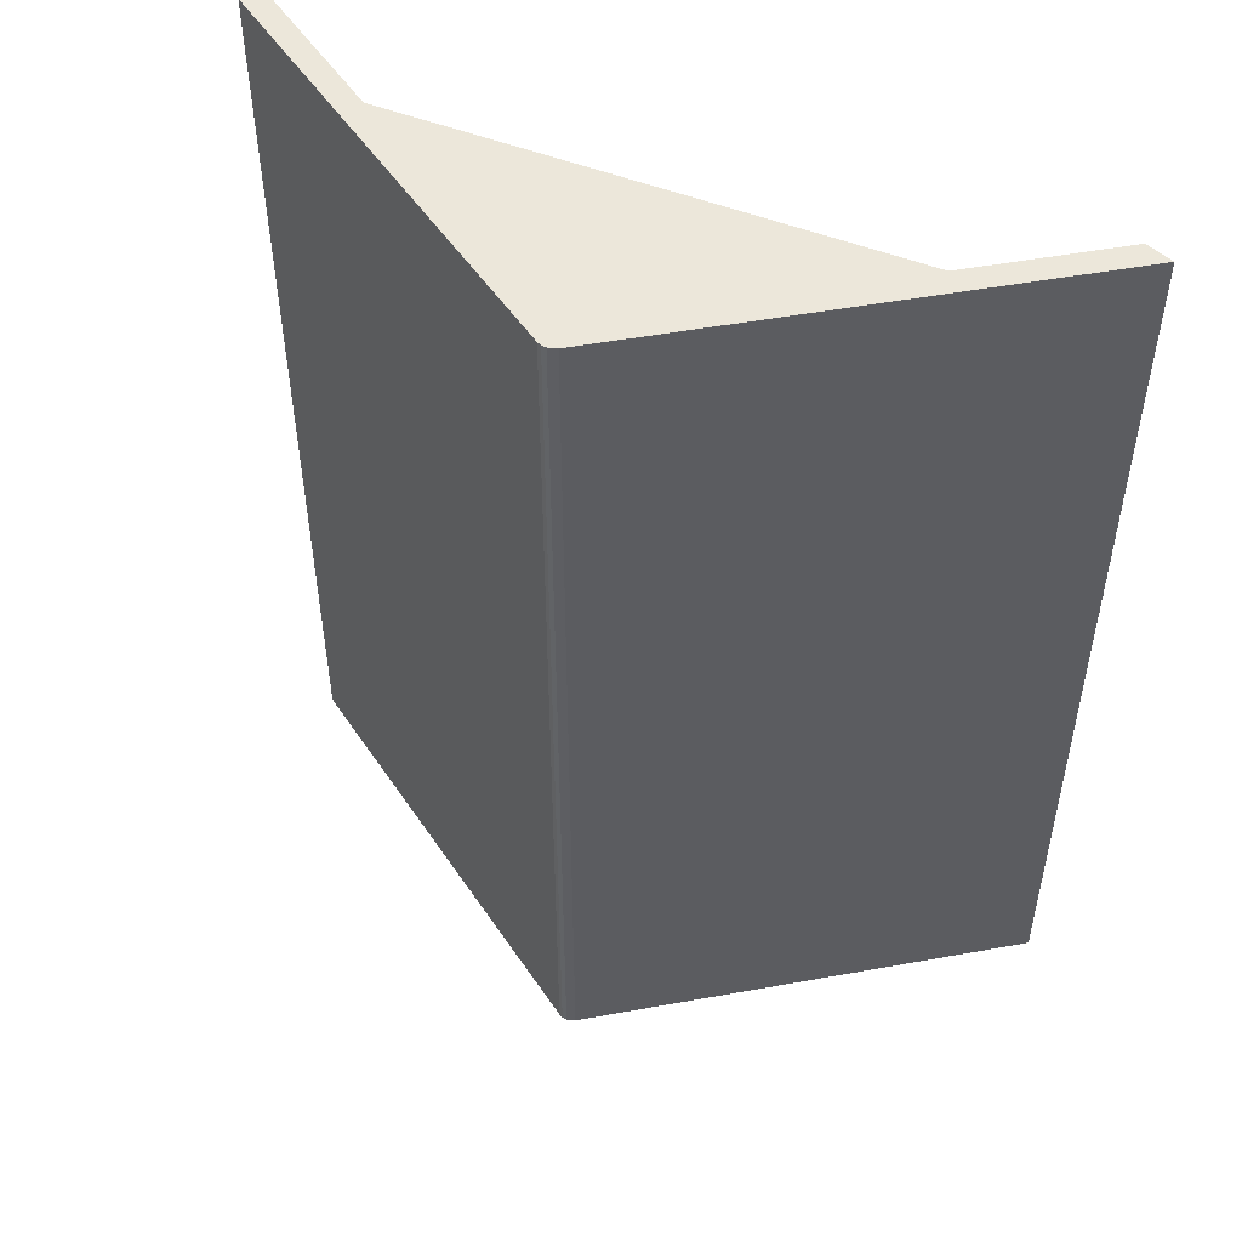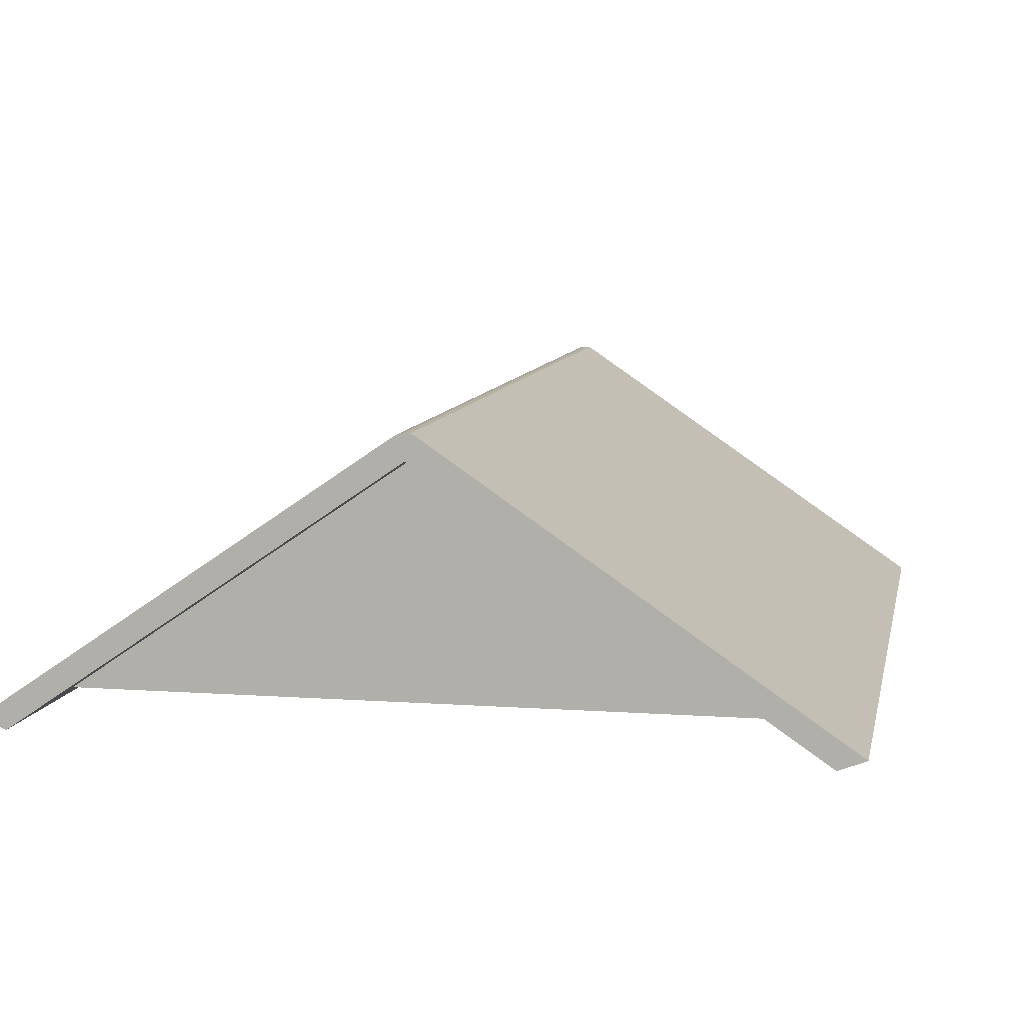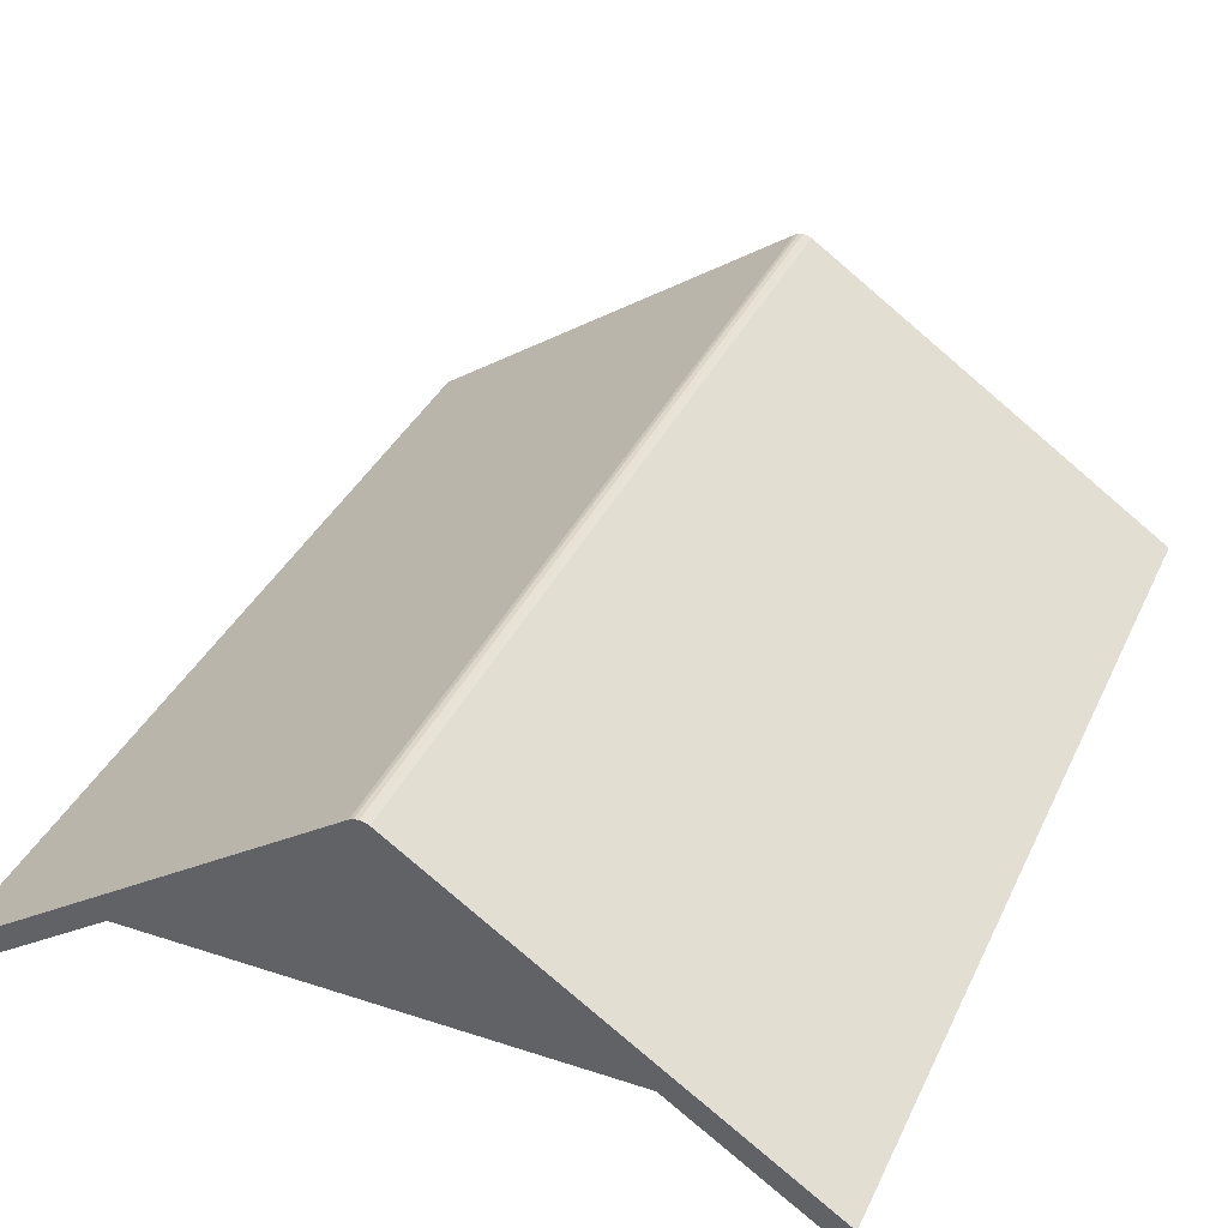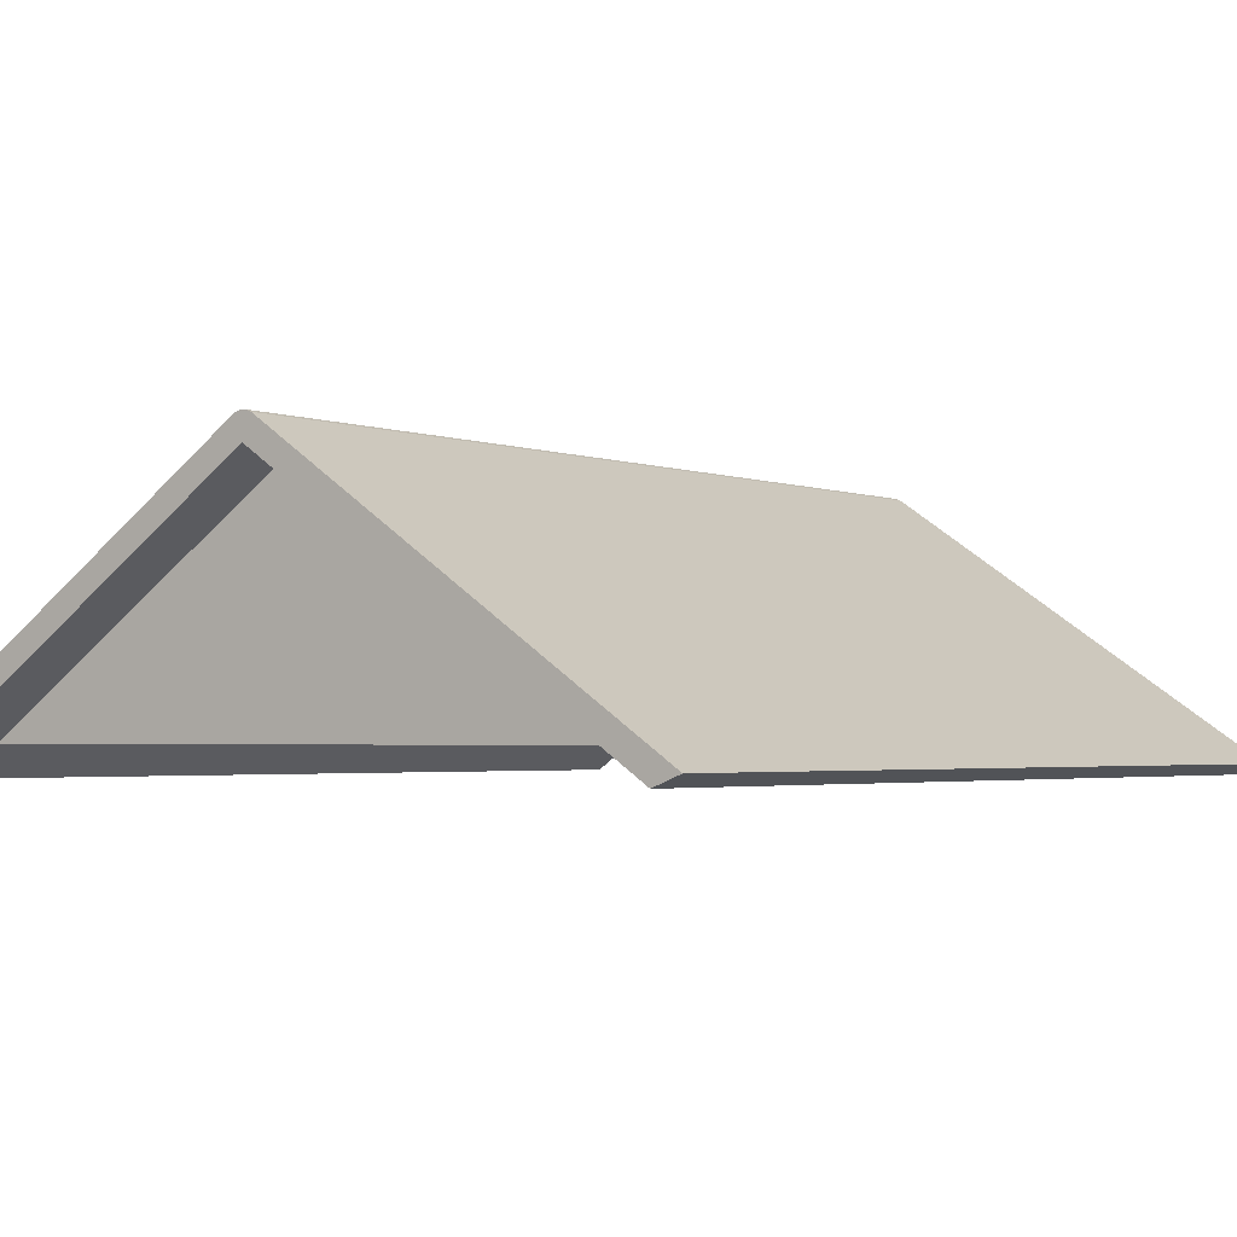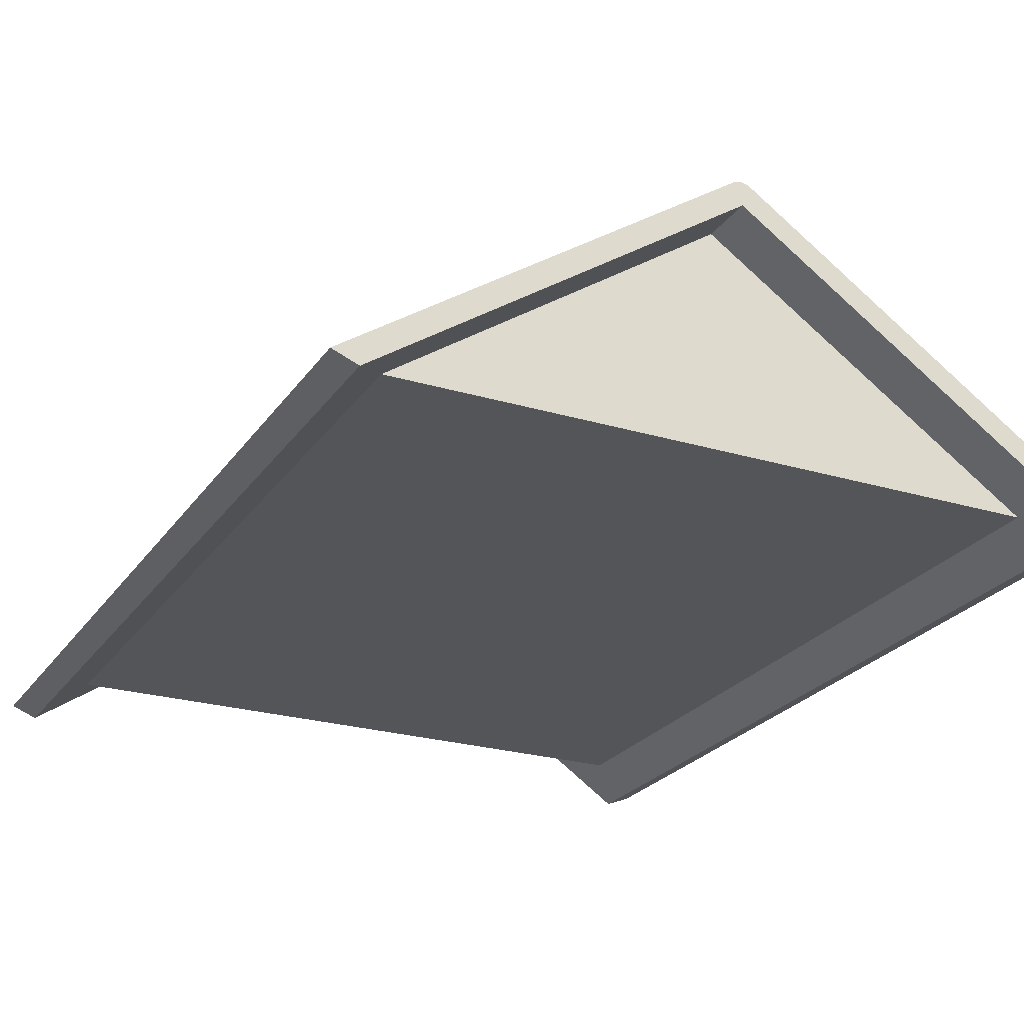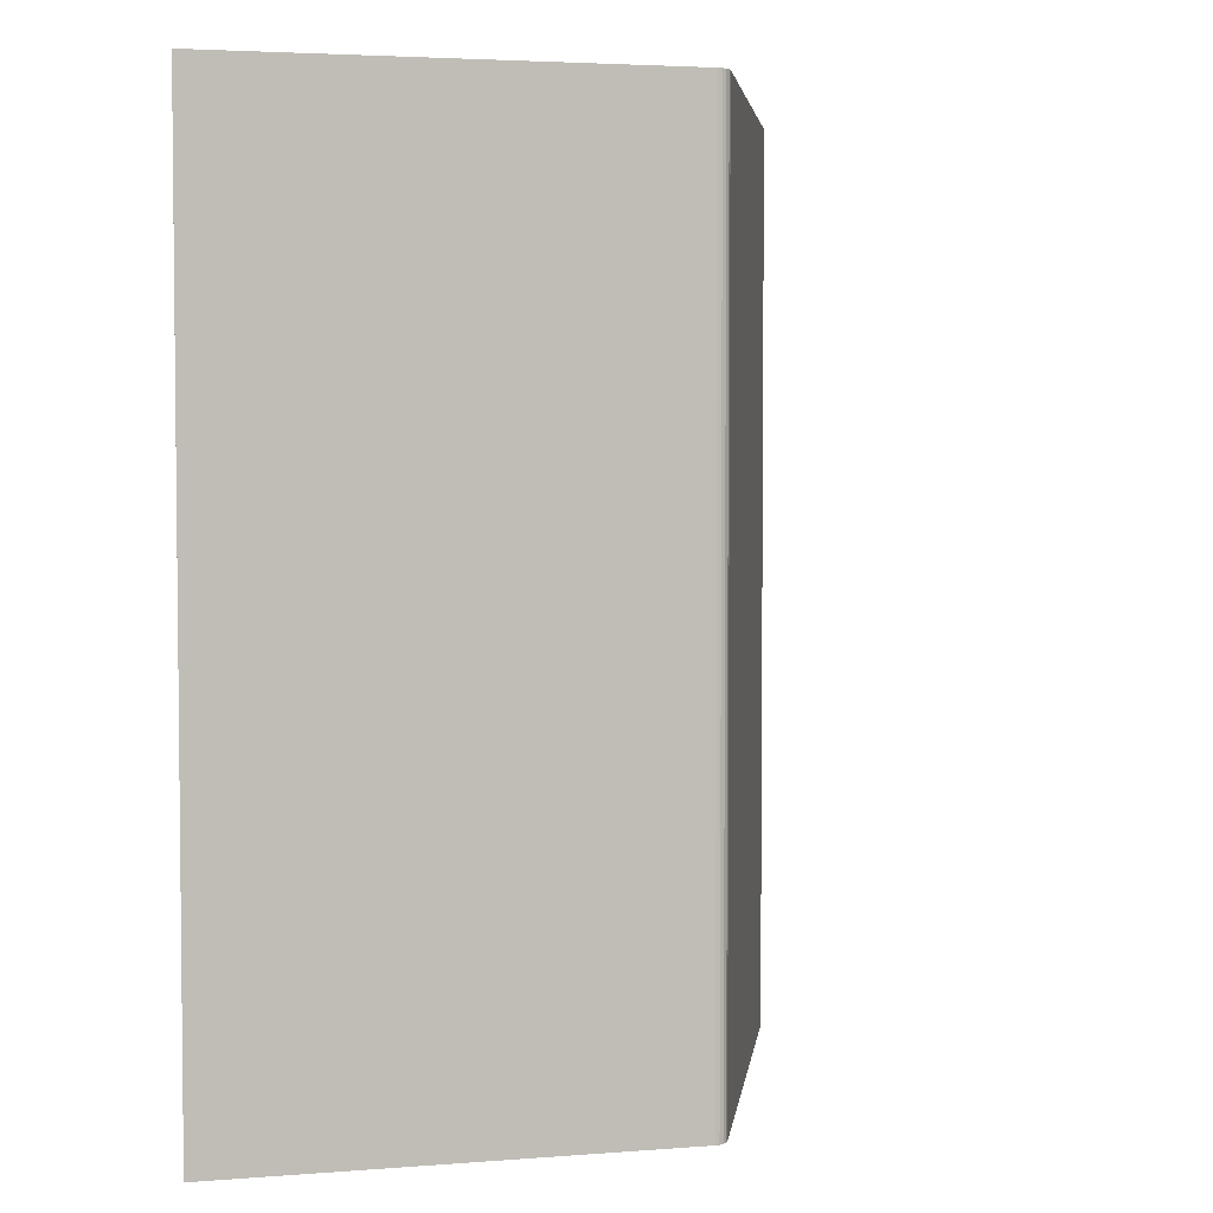
<metadata>
{"format":"obj","ext":"obj","renderer":"f3d","projection":"perspective","resolution":1024,"background":"white","views":[{"elev":51.0,"azim":-156.9,"up":"+Z"},{"elev":8.6,"azim":-168.9,"up":"+Y"},{"elev":36.7,"azim":23.0,"up":"+Y"},{"elev":-2.5,"azim":36.0,"up":"+Y"},{"elev":-24.4,"azim":153.7,"up":"+Y"},{"elev":3.8,"azim":131.2,"up":"+Z"}]}
</metadata>
<code>
o Roof
v -4.932 0.07742 7.125
v 0 3.44 7.125
v -4.932 0.07742 -7.125
v 0 3.44 -7.125
v 4.932 0.07742 7.125
v 4.932 0.07742 -7.125
v -4.932 0.07742 -7.125
v -4.932 0.07742 7.125
v 0 3.44 7.125
v 0 3.44 -7.125
v 4.932 0.07742 7.125
v 4.932 0.07742 -7.125
v -4.932 0.07742 -7.125
v -4.932 0.07742 7.125
v 0 3.44 7.125
v 0 3.44 -7.125
v 4.932 0.07742 7.125
v 4.932 0.07742 -7.125
v -5.324 0.2319 -7.125
v -5.324 0.2319 7.125
v 5.324 0.2319 7.125
v 5.324 0.2319 -7.125
v 0.1297 3.774 7.125
v -0.1297 3.774 7.125
v 0 3.751 7.125
v 0.07021 3.801 7.125
v 0 3.81 7.125
v -0.07021 3.801 7.125
v -0.1297 3.774 -7.125
v 0.1297 3.774 -7.125
v 0 3.751 -7.125
v -0.07021 3.801 -7.125
v 0 3.81 -7.125
v 0.07021 3.801 -7.125
v -4.932 0.07742 -7.125
v -4.932 0.07742 7.125
v 4.932 0.07742 7.125
v 4.932 0.07742 -7.125
v -5.324 0.2319 -7.125
v -5.324 0.2319 7.125
v 5.324 0.2319 7.125
v 5.324 0.2319 -7.125
v -4.932 0.07742 -7.125
v -4.932 0.07742 7.125
v 4.932 0.07742 7.125
v 4.932 0.07742 -7.125
v -5.324 0.2319 -7.125
v -5.324 0.2319 7.125
v 5.324 0.2319 7.125
v 5.324 0.2319 -7.125
v -4.932 0.07742 -7.125
v -4.932 0.07742 7.125
v 4.932 0.07742 7.125
v 4.932 0.07742 -7.125
v -5.324 0.2319 -7.125
v -5.324 0.2319 7.125
v 5.324 0.2319 7.125
v 5.324 0.2319 -7.125
v -5.564 -0.3534 -7.125
v -5.564 -0.3534 7.125
v 5.564 -0.3534 7.125
v 5.564 -0.3534 -7.125
v -5.956 -0.1989 -7.125
v -5.956 -0.1989 7.125
v 5.956 -0.1989 7.125
v 5.956 -0.1989 -7.125
f 1 3 4 2
f 6 5 2 4
f 12 10 16 18
f 8 9 15 14
f 6 4 10 12
f 5 6 12 11
f 3 1 8 7
f 2 5 11 9
f 4 3 7 10
f 1 2 9 8
f 20 24 29 19
f 11 12 18 17
f 7 8 14 13
f 9 11 17 15
f 10 7 13 16
f 22 30 23 21
f 16 13 19 29 31
f 13 14 36 35
f 14 20 40 36
f 14 15 25 24 20
f 18 16 31 30 22
f 23 26 25
f 26 27 25
f 27 28 25
f 28 24 25
f 29 32 31
f 32 33 31
f 33 34 31
f 34 30 31
f 23 30 34 26
f 26 34 33 27
f 27 33 32 28
f 28 32 29 24
f 15 17 21 23 25
f 42 41 49 50
f 38 42 50 46
f 20 19 39 40
f 19 13 35 39
f 18 22 42 38
f 17 18 38 37
f 22 21 41 42
f 21 17 37 41
f 47 43 51 55
f 43 44 52 51
f 37 38 46 45
f 41 37 45 49
f 36 40 48 44
f 40 39 47 48
f 35 36 44 43
f 39 35 43 47
f 52 56 64 60
f 57 53 61 65
f 46 50 58 54
f 50 49 57 58
f 45 46 54 53
f 49 45 53 57
f 44 48 56 52
f 48 47 55 56
f 61 62 66 65
f 59 60 64 63
f 56 55 63 64
f 51 52 60 59
f 55 51 59 63
f 54 58 66 62
f 58 57 65 66
f 53 54 62 61
o Cube
o Cube.001
v -4.932 0.07742 6.285
v 0 3.44 6.285
v -4.932 0.07742 -6.285
v 0 3.44 -6.285
v 4.932 0.07742 6.285
v 4.932 0.07742 -6.285
f 69 70 72
f 71 68 67
o Cube.002
v -4.932 0.07742 6.285
v -4.932 0.07742 -6.285
v 4.932 0.07742 6.285
v 4.932 0.07742 -6.285
f 74 76 75 73

</code>
